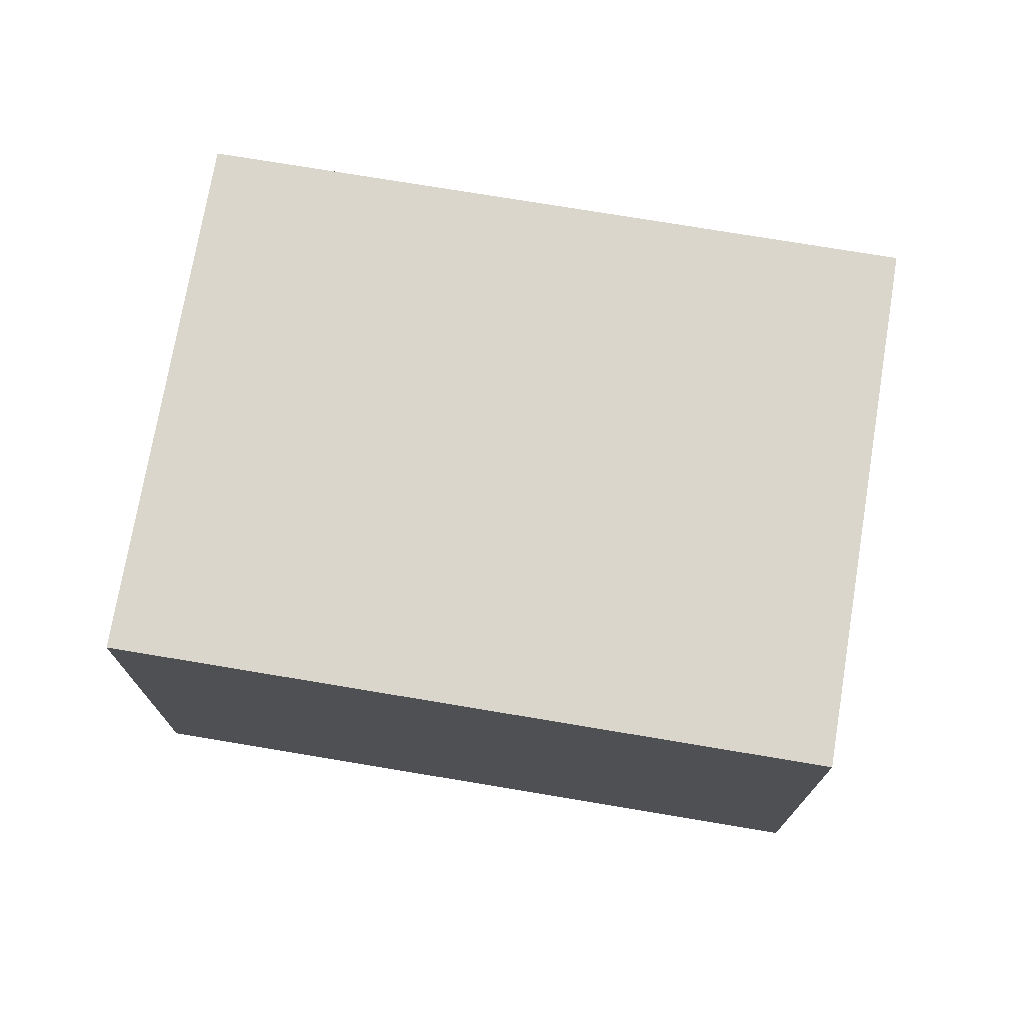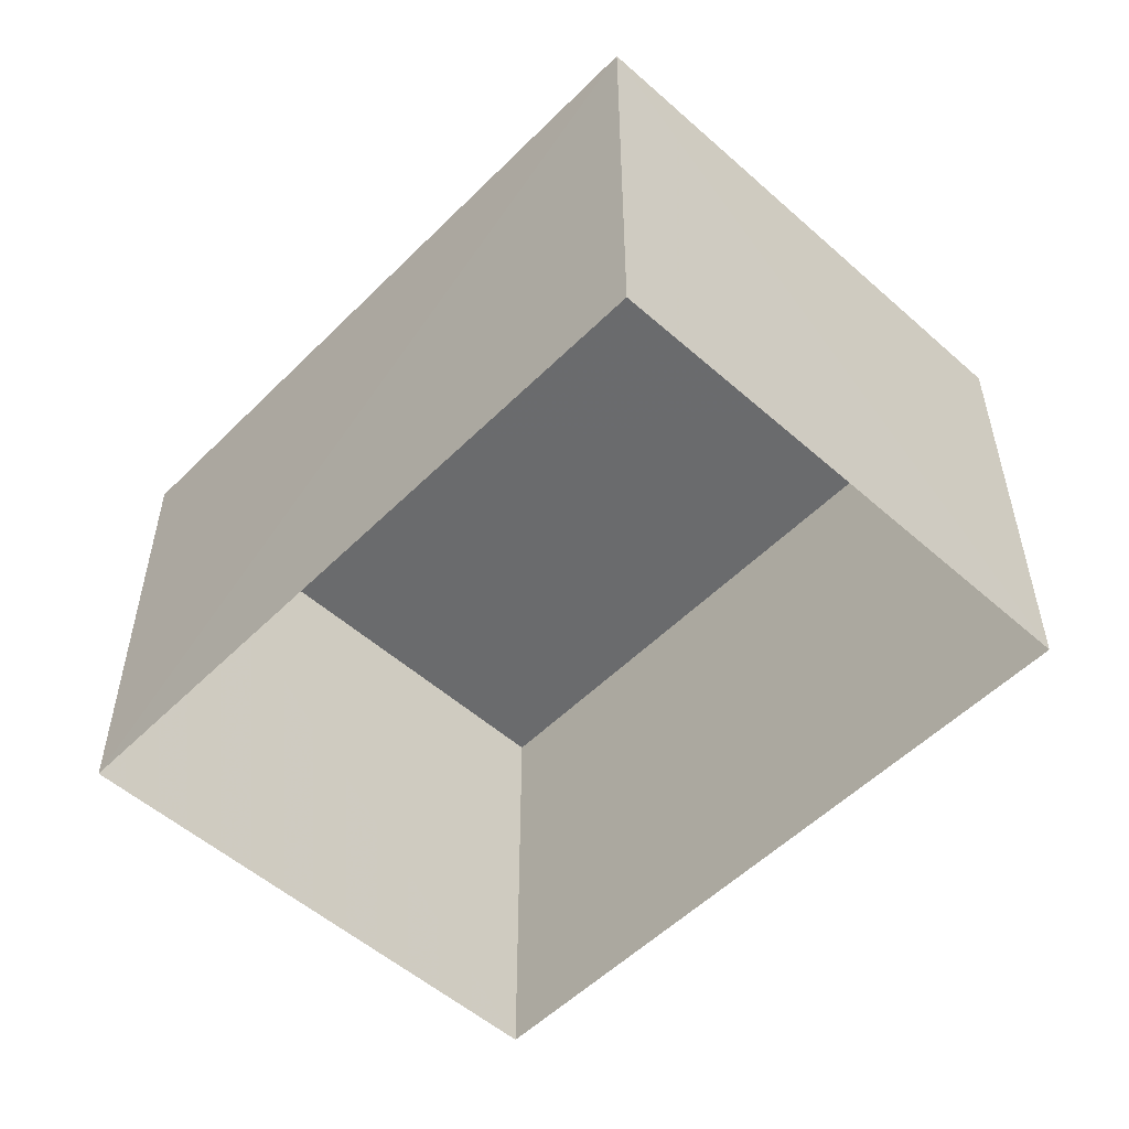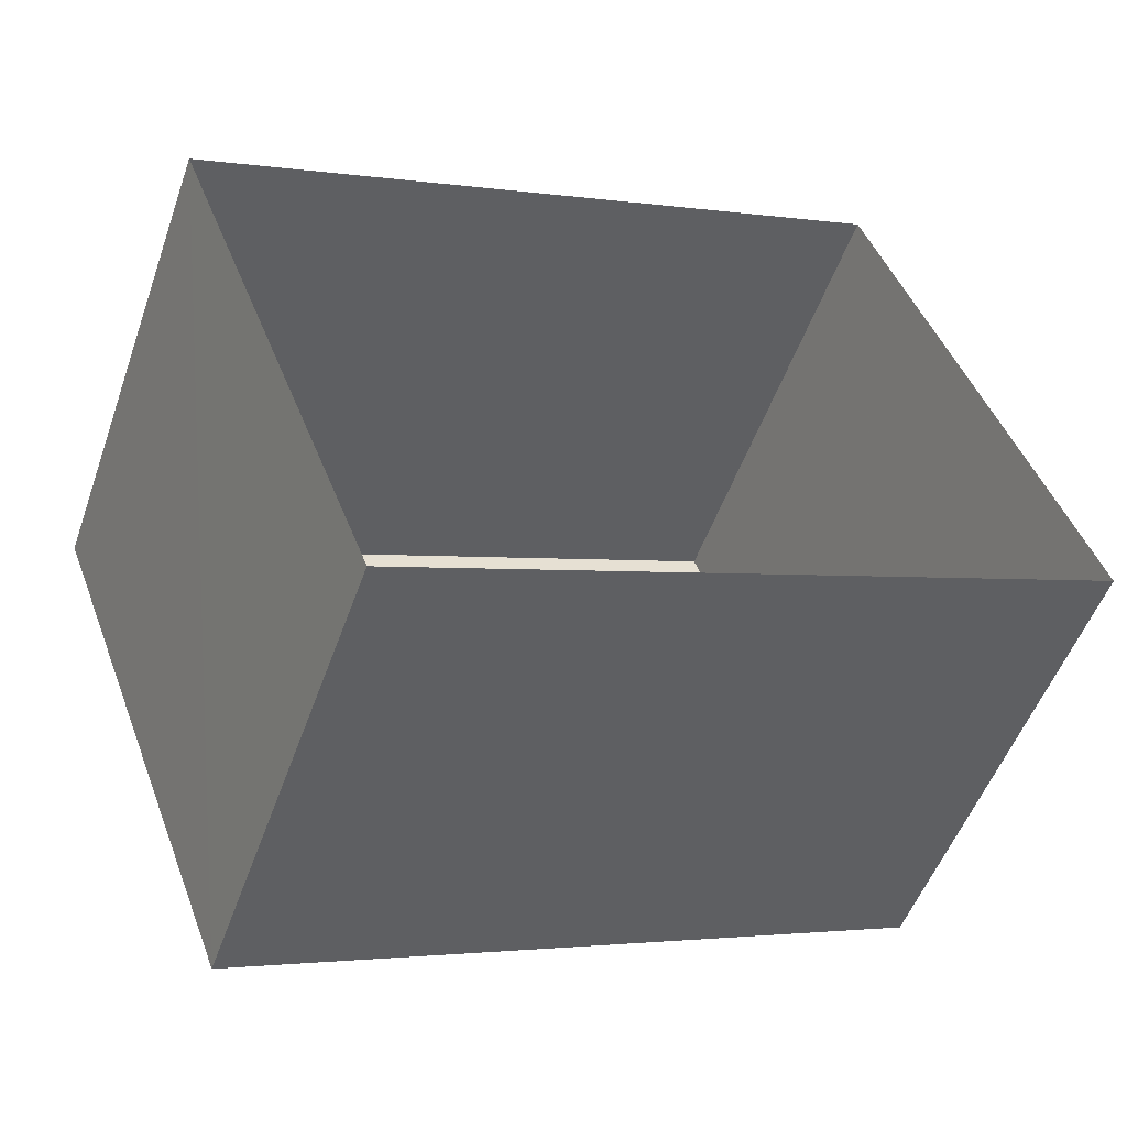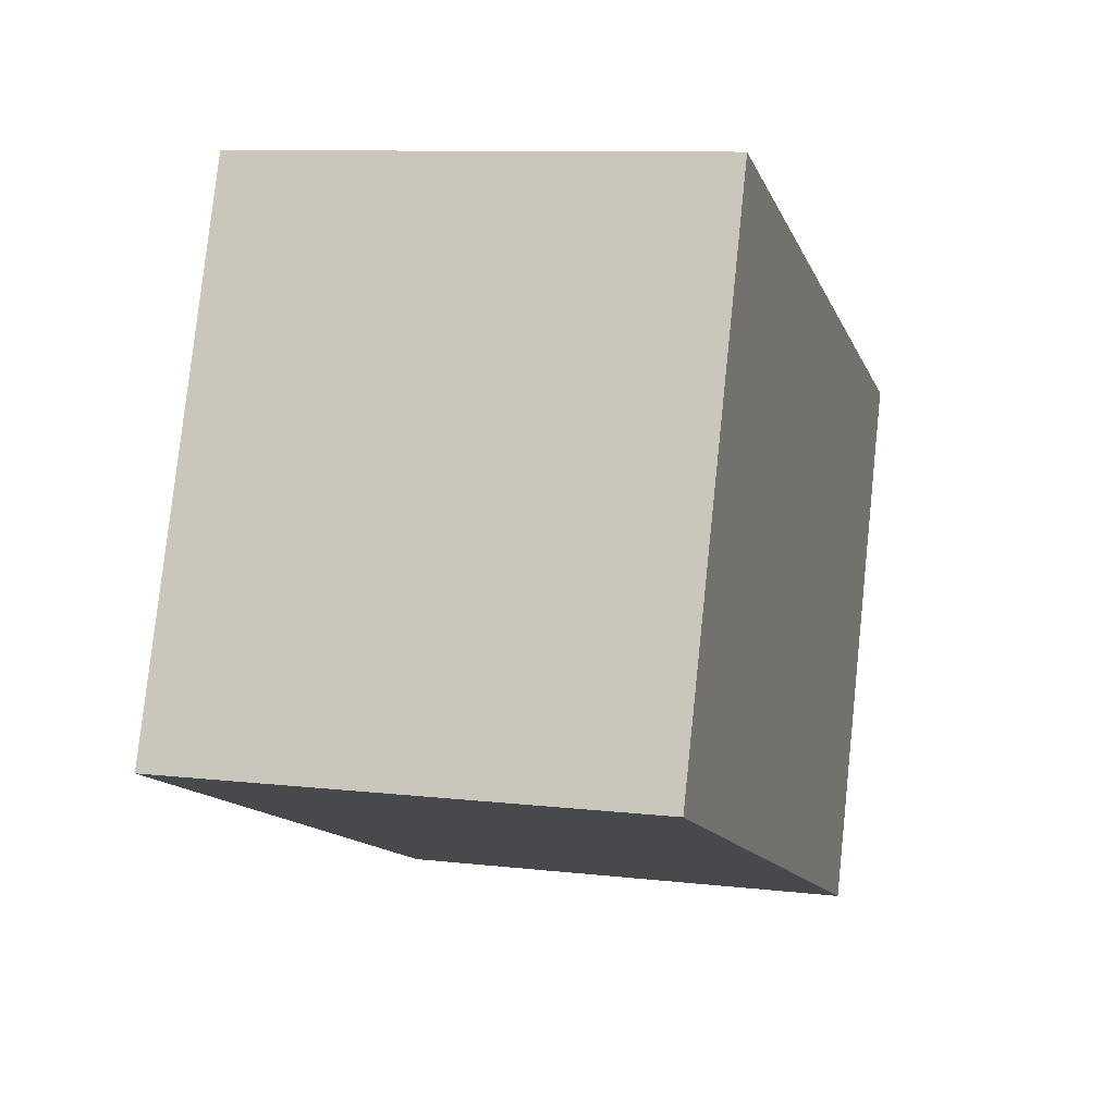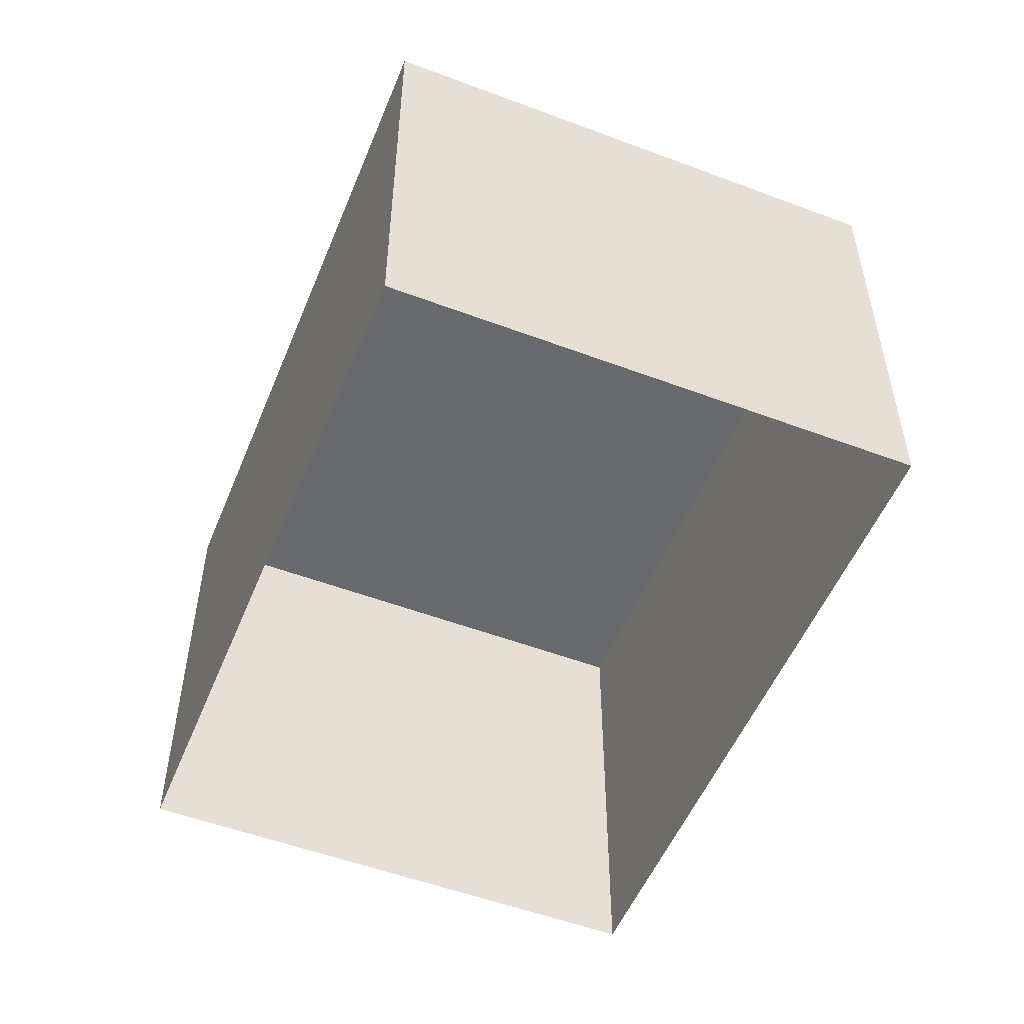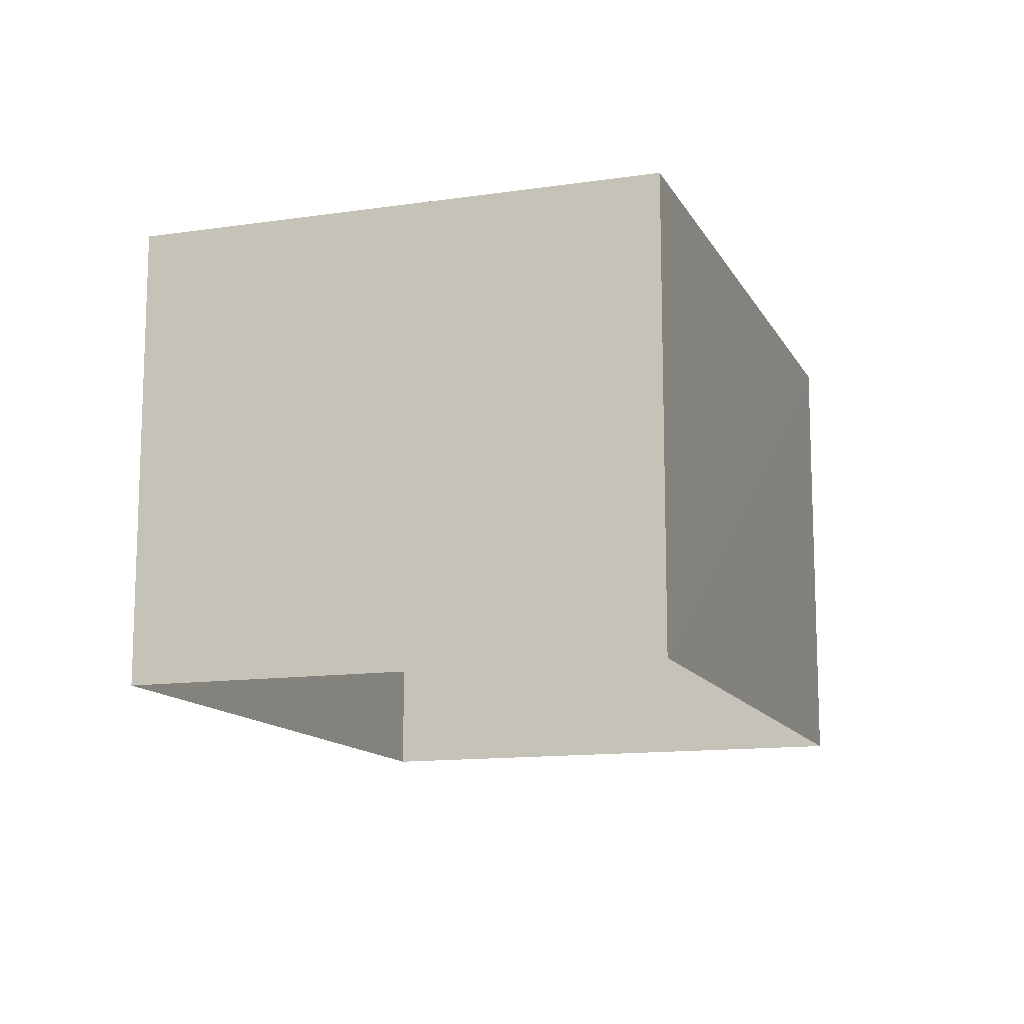
<metadata>
{"format":"obj","ext":"obj","renderer":"f3d","projection":"perspective","resolution":1024,"background":"white","views":[{"elev":73.7,"azim":-11.8,"up":"+Z"},{"elev":-53.3,"azim":25.3,"up":"+Z"},{"elev":-51.9,"azim":160.7,"up":"+Y"},{"elev":9.6,"azim":-73.2,"up":"+Y"},{"elev":-52.7,"azim":46.7,"up":"+Z"},{"elev":-12.8,"azim":-92.5,"up":"+Z"}]}
</metadata>
<code>
v -7147 -3.702e+04 9.02
v -7155 -3.701e+04 3.308
v -7147 -3.702e+04 3.304
v -7155 -3.701e+04 9.023
v -7152 -3.701e+04 3.308
v -7152 -3.701e+04 9.024
v -7144 -3.701e+04 9.02
v -7144 -3.701e+04 3.305
f 2 8 3
f 2 5 8
f 1 2 3
f 1 4 2
f 4 5 2
f 4 6 5
f 7 8 5
f 6 7 5
f 1 3 8
f 7 1 8
f 7 4 1
f 7 6 4

</code>
